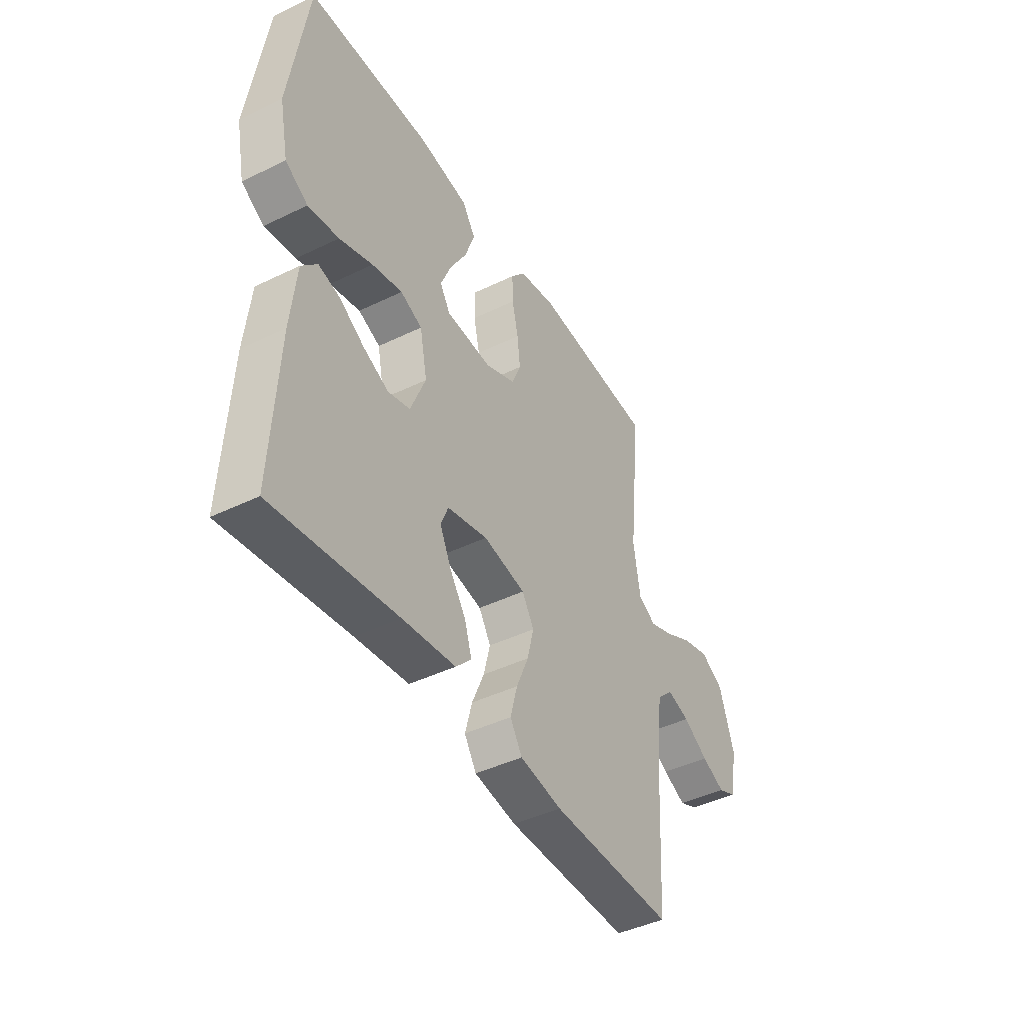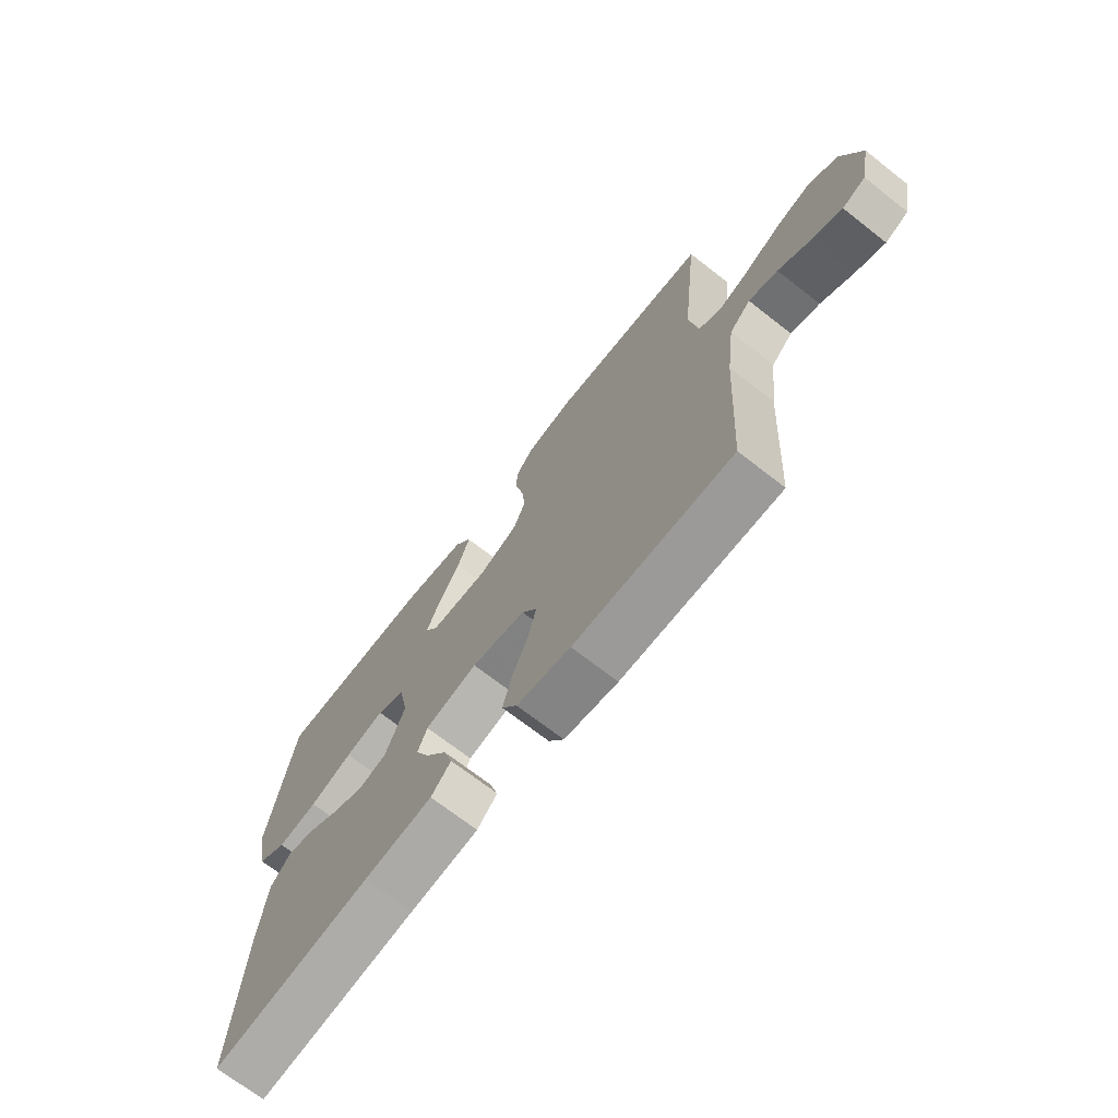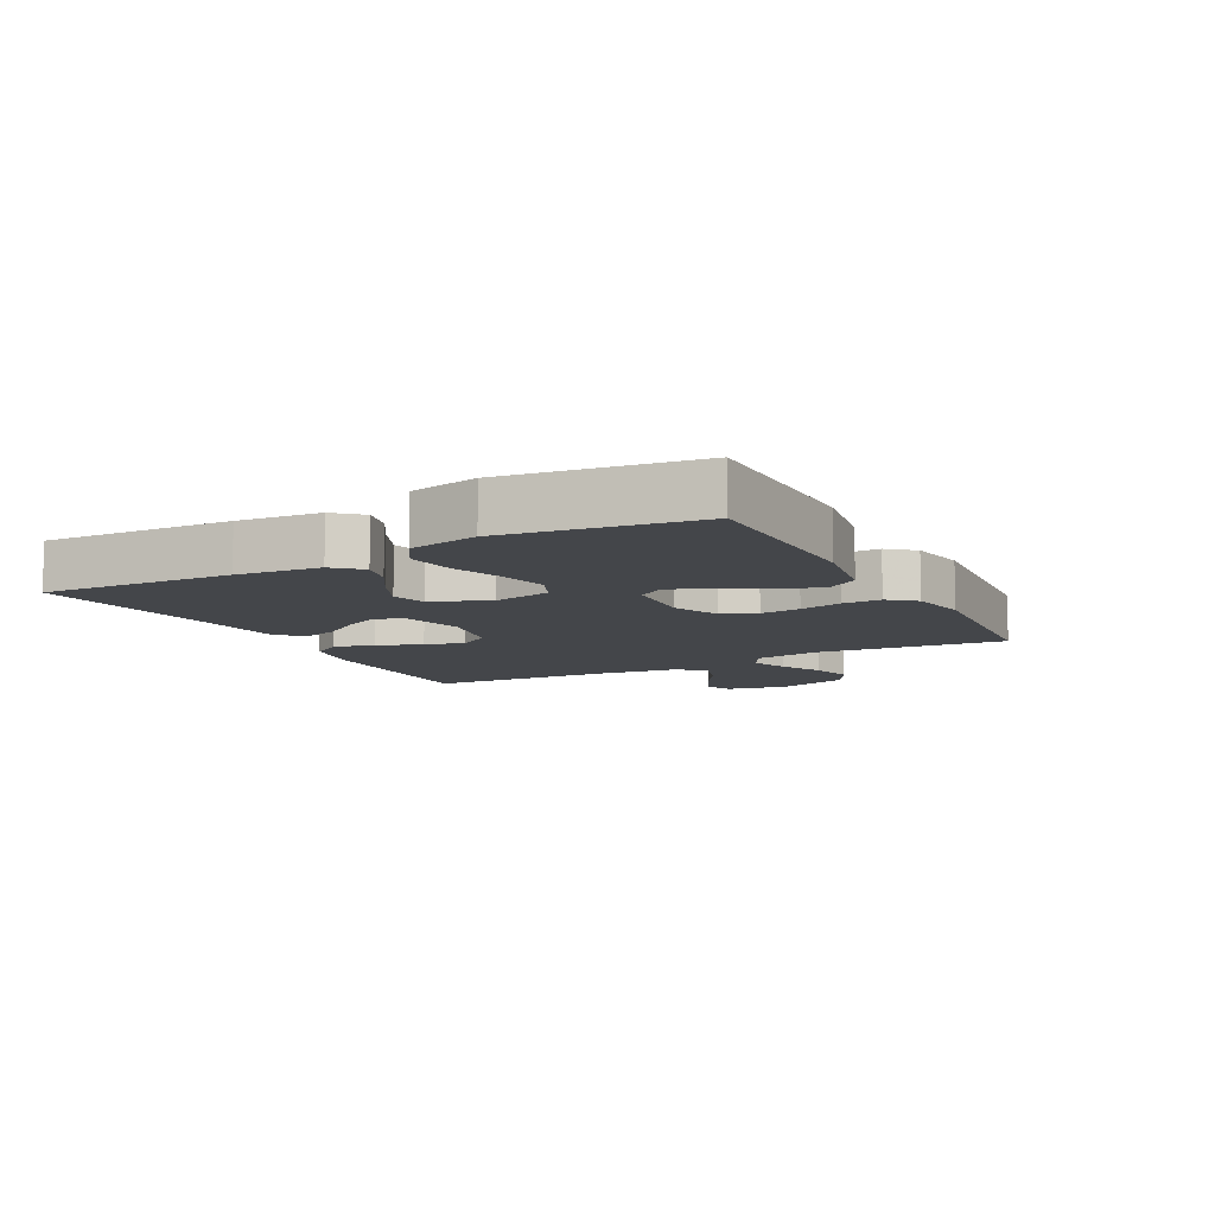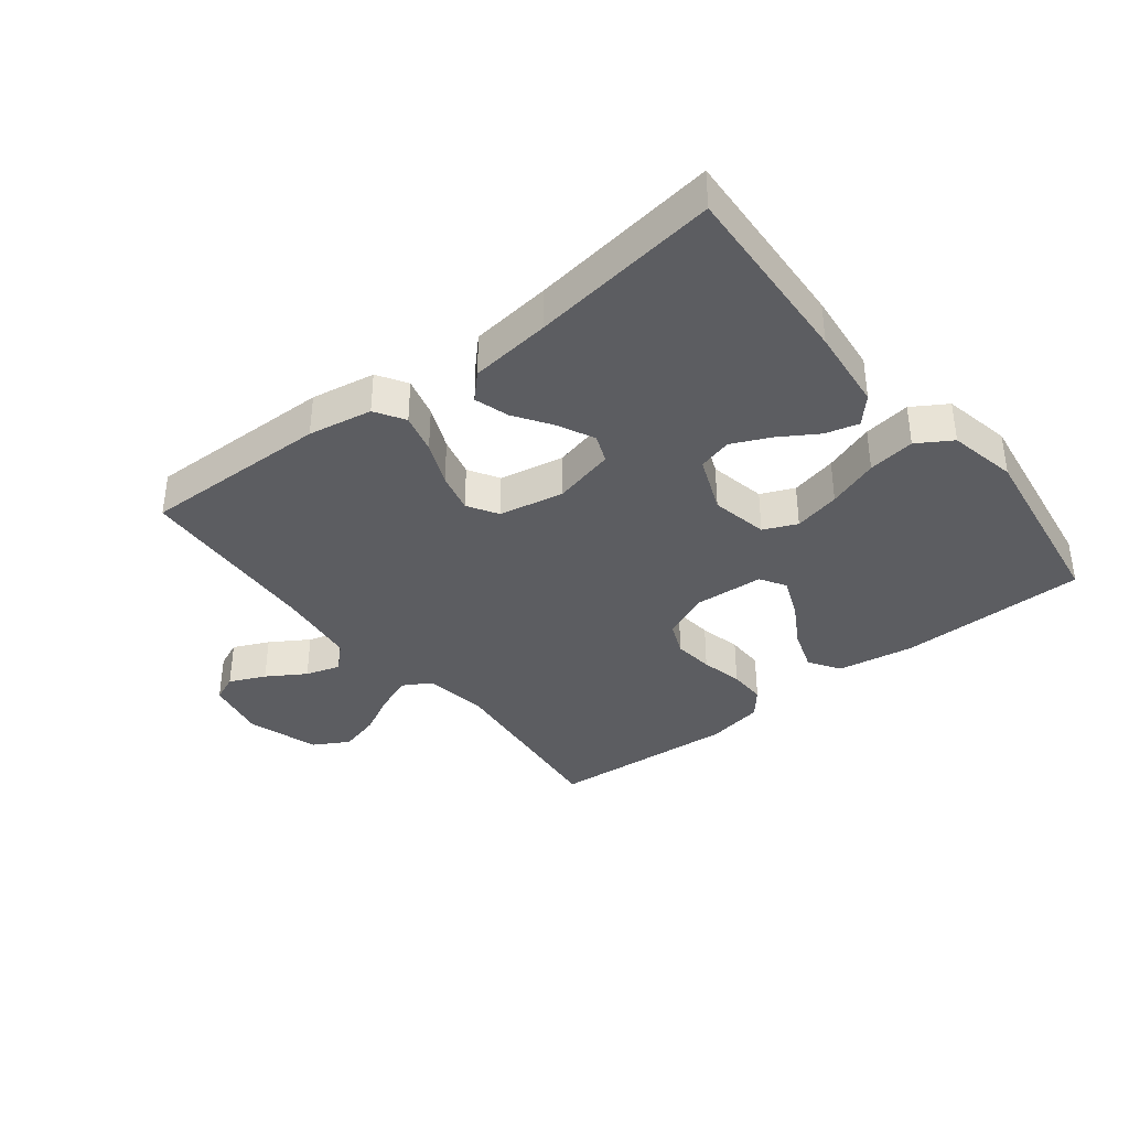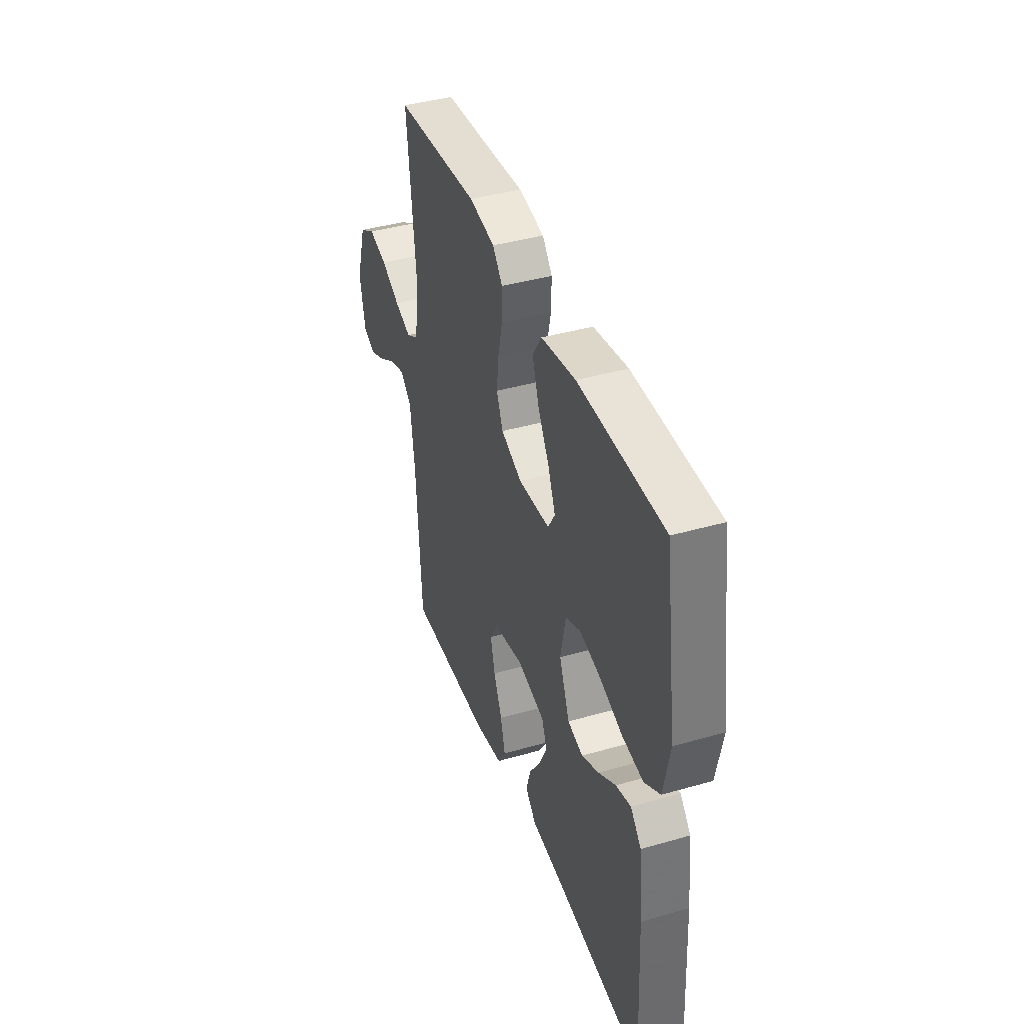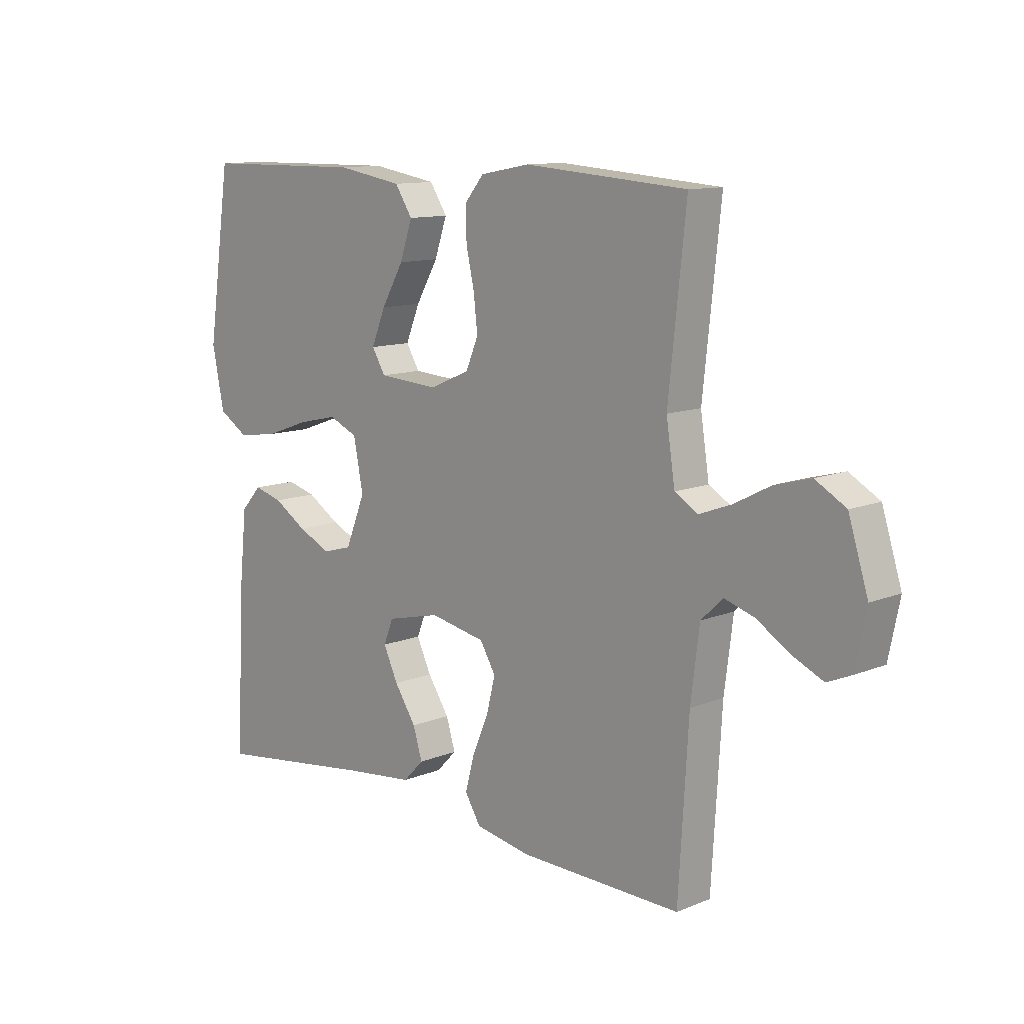
<metadata>
{"format":"obj","ext":"obj","renderer":"f3d","projection":"perspective","resolution":1024,"background":"white","views":[{"elev":-43.4,"azim":-60.1,"up":"+Z"},{"elev":-70.3,"azim":52.0,"up":"+Z"},{"elev":-9.8,"azim":-62.0,"up":"+Y"},{"elev":-37.1,"azim":-141.8,"up":"+Y"},{"elev":40.7,"azim":-109.4,"up":"+Z"},{"elev":11.6,"azim":45.9,"up":"+Z"}]}
</metadata>
<code>
v -0.5 0.07 0.5
v -0.2 0.07 0.504
v -0.078 0.07 0.484
v -0.046 0.07 0.435
v -0.069 0.07 0.368
v -0.11 0.07 0.297
v -0.136 0.07 0.234
v -0.111 0.07 0.193
v 0 0.07 0.186
v 0.074 0.07 0.218
v 0.097 0.07 0.272
v 0.09 0.07 0.336
v 0.075 0.07 0.403
v 0.074 0.07 0.463
v 0.109 0.07 0.505
v 0.2 0.07 0.522
v 0.5 0.07 0.5
v 0.468 0.07 0.2
v 0.484 0.07 0.096
v 0.527 0.07 0.071
v 0.586 0.07 0.093
v 0.653 0.07 0.128
v 0.719 0.07 0.146
v 0.775 0.07 0.114
v 0.811 0.07 0
v 0.791 0.07 -0.098
v 0.747 0.07 -0.117
v 0.69 0.07 -0.091
v 0.629 0.07 -0.053
v 0.574 0.07 -0.036
v 0.534 0.07 -0.074
v 0.518 0.07 -0.2
v 0.5 0.07 -0.5
v 0.2 0.07 -0.495
v 0.098 0.07 -0.477
v 0.069 0.07 -0.43
v 0.086 0.07 -0.366
v 0.116 0.07 -0.296
v 0.132 0.07 -0.232
v 0.103 0.07 -0.184
v 0 0.07 -0.164
v -0.099 0.07 -0.188
v -0.117 0.07 -0.233
v -0.09 0.07 -0.29
v -0.05 0.07 -0.35
v -0.033 0.07 -0.405
v -0.071 0.07 -0.444
v -0.2 0.07 -0.459
v -0.5 0.07 -0.5
v -0.484 0.07 -0.2
v -0.47 0.07 -0.068
v -0.432 0.07 -0.026
v -0.379 0.07 -0.04
v -0.318 0.07 -0.078
v -0.257 0.07 -0.106
v -0.203 0.07 -0.091
v -0.166 0.07 0
v -0.184 0.07 0.091
v -0.237 0.07 0.114
v -0.311 0.07 0.097
v -0.392 0.07 0.068
v -0.467 0.07 0.057
v -0.522 0.07 0.091
v -0.544 0.07 0.2
v -0.5 0 0.5
v -0.2 0 0.504
v -0.078 0 0.484
v -0.046 0 0.435
v -0.069 0 0.368
v -0.11 0 0.297
v -0.136 0 0.234
v -0.111 0 0.193
v 0 0 0.186
v 0.074 0 0.218
v 0.097 0 0.272
v 0.09 0 0.336
v 0.075 0 0.403
v 0.074 0 0.463
v 0.109 0 0.505
v 0.2 0 0.522
v 0.5 0 0.5
v 0.468 0 0.2
v 0.484 0 0.096
v 0.527 0 0.071
v 0.586 0 0.093
v 0.653 0 0.128
v 0.719 0 0.146
v 0.775 0 0.114
v 0.811 0 0
v 0.791 0 -0.098
v 0.747 0 -0.117
v 0.69 0 -0.091
v 0.629 0 -0.053
v 0.574 0 -0.036
v 0.534 0 -0.074
v 0.518 0 -0.2
v 0.5 0 -0.5
v 0.2 0 -0.495
v 0.098 0 -0.477
v 0.069 0 -0.43
v 0.086 0 -0.366
v 0.116 0 -0.296
v 0.132 0 -0.232
v 0.103 0 -0.184
v 0 0 -0.164
v -0.099 0 -0.188
v -0.117 0 -0.233
v -0.09 0 -0.29
v -0.05 0 -0.35
v -0.033 0 -0.405
v -0.071 0 -0.444
v -0.2 0 -0.459
v -0.5 0 -0.5
v -0.484 0 -0.2
v -0.47 0 -0.068
v -0.432 0 -0.026
v -0.379 0 -0.04
v -0.318 0 -0.078
v -0.257 0 -0.106
v -0.203 0 -0.091
v -0.166 0 0
v -0.184 0 0.091
v -0.237 0 0.114
v -0.311 0 0.097
v -0.392 0 0.068
v -0.467 0 0.057
v -0.522 0 0.091
v -0.544 0 0.2
f 4 5 6
f 3 4 6
f 2 3 6
f 1 2 6
f 64 1 6
f 63 64 6
f 62 63 6
f 61 62 6
f 60 61 6
f 59 60 6 7
f 58 59 7 8
f 57 58 8 9
f 56 57 9 10
f 52 53 54
f 51 52 54
f 50 51 54
f 49 50 54
f 48 49 54
f 48 54 55
f 47 48 55
f 46 47 55
f 45 46 55
f 44 45 55
f 43 44 55 56
f 36 37 38
f 35 36 38
f 34 35 38
f 33 34 38
f 32 33 38
f 31 32 38 39
f 30 31 39 40
f 27 28 29
f 26 27 29
f 25 26 29
f 24 25 29
f 23 24 29
f 22 23 29
f 21 22 29
f 20 21 29 30
f 30 40 41
f 20 30 41
f 19 20 41
f 16 17 18
f 15 16 18
f 14 15 18
f 13 14 18
f 12 13 18
f 11 12 18 19
f 42 43 56
f 42 56 10
f 41 42 10
f 10 11 19 41
f 70 69 68
f 70 68 67
f 70 67 66
f 70 66 65
f 70 65 128
f 70 128 127
f 70 127 126
f 70 126 125
f 70 125 124
f 71 70 124 123
f 72 71 123 122
f 73 72 122 121
f 74 73 121 120
f 118 117 116
f 118 116 115
f 118 115 114
f 118 114 113
f 118 113 112
f 119 118 112
f 119 112 111
f 119 111 110
f 119 110 109
f 119 109 108
f 120 119 108 107
f 102 101 100
f 102 100 99
f 102 99 98
f 102 98 97
f 102 97 96
f 103 102 96 95
f 104 103 95 94
f 93 92 91
f 93 91 90
f 93 90 89
f 93 89 88
f 93 88 87
f 93 87 86
f 93 86 85
f 94 93 85 84
f 105 104 94
f 105 94 84
f 105 84 83
f 82 81 80
f 82 80 79
f 82 79 78
f 82 78 77
f 82 77 76
f 83 82 76 75
f 120 107 106
f 74 120 106
f 74 106 105
f 105 83 75 74
f 1 65 66 2
f 2 66 67 3
f 3 67 68 4
f 4 68 69 5
f 5 69 70 6
f 6 70 71 7
f 7 71 72 8
f 8 72 73 9
f 9 73 74 10
f 10 74 75 11
f 11 75 76 12
f 12 76 77 13
f 13 77 78 14
f 14 78 79 15
f 15 79 80 16
f 16 80 81 17
f 17 81 82 18
f 18 82 83 19
f 19 83 84 20
f 20 84 85 21
f 21 85 86 22
f 22 86 87 23
f 23 87 88 24
f 24 88 89 25
f 25 89 90 26
f 26 90 91 27
f 27 91 92 28
f 28 92 93 29
f 29 93 94 30
f 30 94 95 31
f 31 95 96 32
f 32 96 97 33
f 33 97 98 34
f 34 98 99 35
f 35 99 100 36
f 36 100 101 37
f 37 101 102 38
f 38 102 103 39
f 39 103 104 40
f 40 104 105 41
f 41 105 106 42
f 42 106 107 43
f 43 107 108 44
f 44 108 109 45
f 45 109 110 46
f 46 110 111 47
f 47 111 112 48
f 48 112 113 49
f 49 113 114 50
f 50 114 115 51
f 51 115 116 52
f 52 116 117 53
f 53 117 118 54
f 54 118 119 55
f 55 119 120 56
f 56 120 121 57
f 57 121 122 58
f 58 122 123 59
f 59 123 124 60
f 60 124 125 61
f 61 125 126 62
f 62 126 127 63
f 63 127 128 64
f 64 128 65 1

</code>
